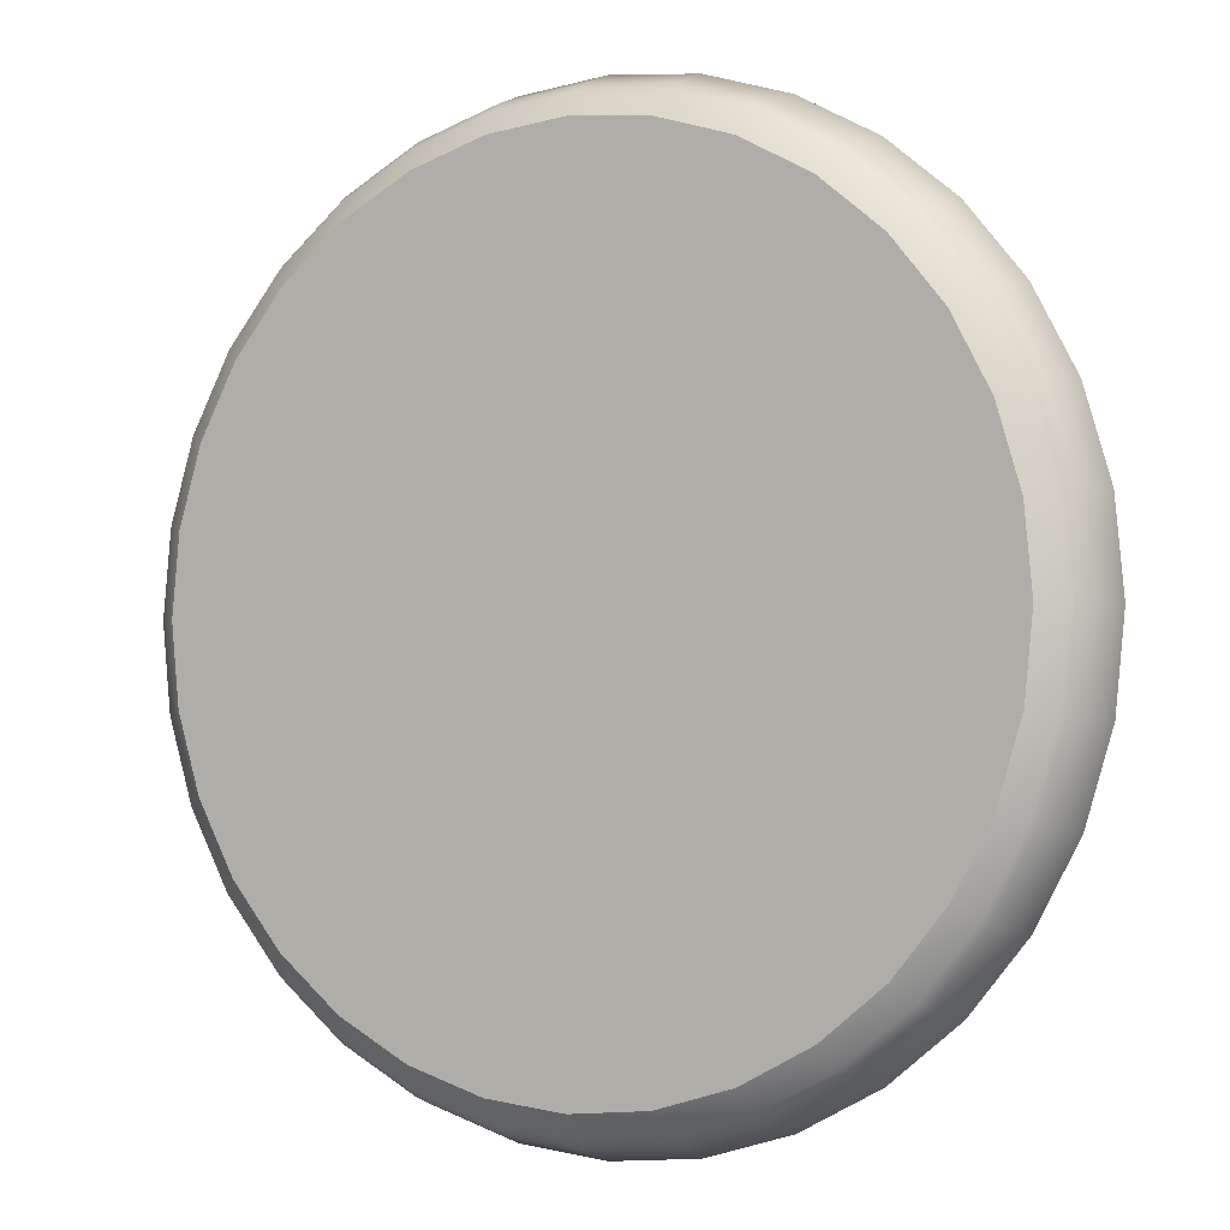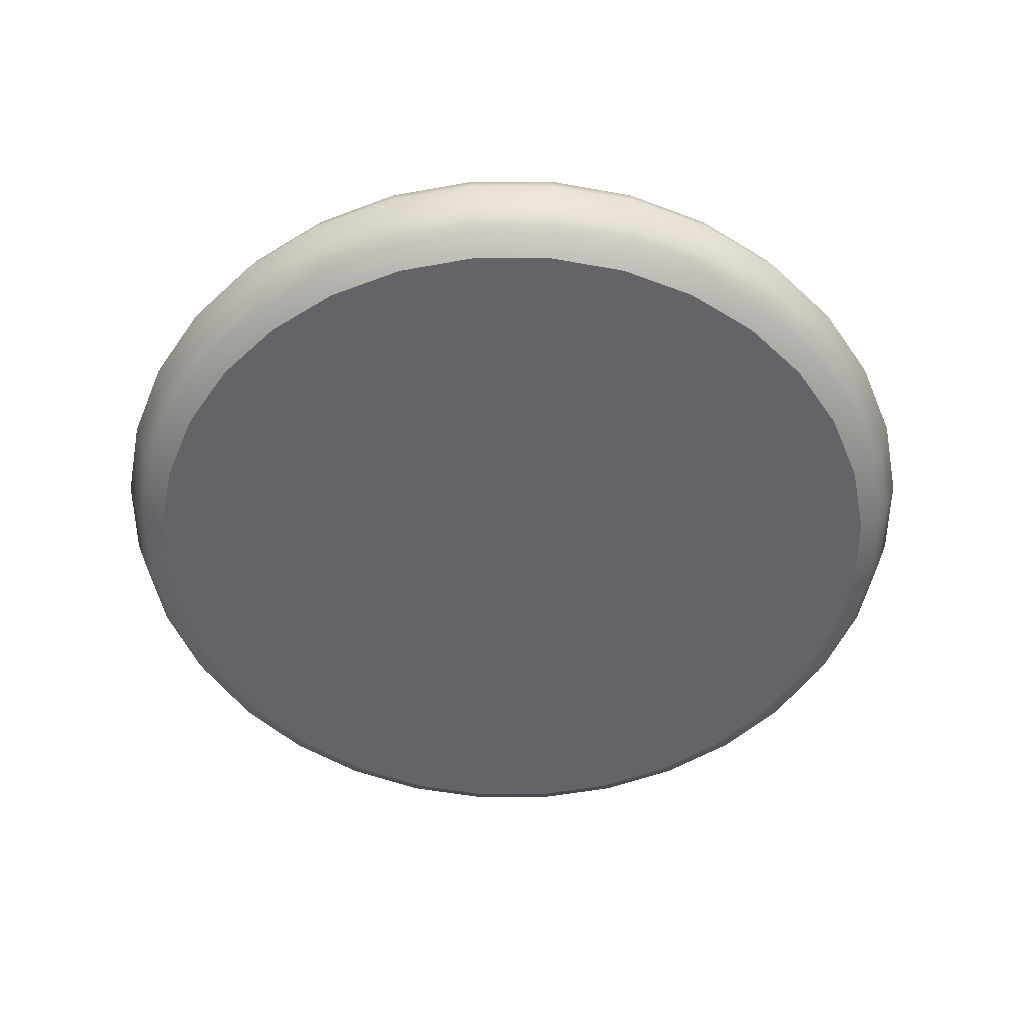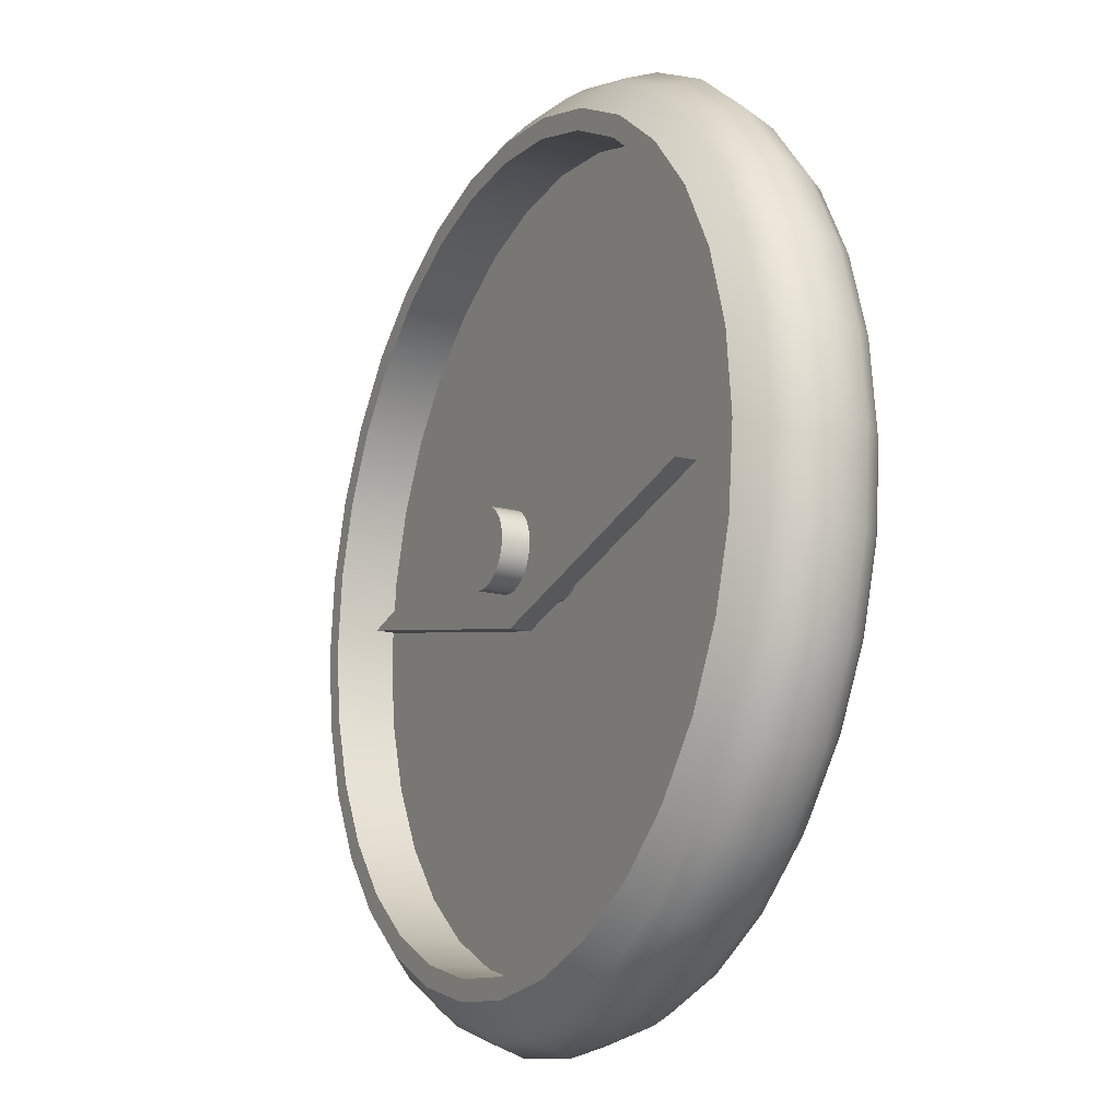
<metadata>
{"format":"obj","ext":"obj","renderer":"f3d","projection":"perspective","resolution":1024,"background":"white","views":[{"elev":-2.0,"azim":30.2,"up":"+Z"},{"elev":-51.2,"azim":61.9,"up":"+Y"},{"elev":-16.8,"azim":-117.3,"up":"+Z"}]}
</metadata>
<code>
g default
v -0.7446 0.09966 0
v 0 0.09966 0.1768
v -0.7446 0.1497 0
v 0 0.1497 0.1768
v 0 0.1497 -0.1768
v 0.7446 0.1497 0
v 0 0.09966 -0.1768
v 0.7446 0.09966 0
g pCube1 Compass
f 1 2 4 3
f 3 4 6 5
f 5 6 8 7
f 7 8 2 1
f 2 8 6 4
f 7 1 3 5
g default
v 0.9808 -0.1681 -0.1951
v 0.9239 -0.1681 -0.3827
v 0.8315 -0.1681 -0.5556
v 0.7071 -0.1681 -0.7071
v 0.5556 -0.1681 -0.8315
v 0.3827 -0.1681 -0.9239
v 0.1951 -0.1681 -0.9808
v 0 -0.1681 -1
v -0.1951 -0.1681 -0.9808
v -0.3827 -0.1681 -0.9239
v -0.5556 -0.1681 -0.8315
v -0.7071 -0.1681 -0.7071
v -0.8315 -0.1681 -0.5556
v -0.9239 -0.1681 -0.3827
v -0.9808 -0.1681 -0.1951
v -1 -0.1681 -0
v -0.9808 -0.1681 0.1951
v -0.9239 -0.1681 0.3827
v -0.8315 -0.1681 0.5556
v -0.7071 -0.1681 0.7071
v -0.5556 -0.1681 0.8315
v -0.3827 -0.1681 0.9239
v -0.1951 -0.1681 0.9808
v -0 -0.1681 1
v 0.1951 -0.1681 0.9808
v 0.3827 -0.1681 0.9239
v 0.5556 -0.1681 0.8315
v 0.7071 -0.1681 0.7071
v 0.8315 -0.1681 0.5556
v 0.9239 -0.1681 0.3827
v 0.9808 -0.1681 0.1951
v 1 -0.1681 0
v 1.093 0 -0.2174
v 1.03 0 -0.4265
v 0.9267 0 -0.6192
v 0.7881 0 -0.7881
v 0.6192 0 -0.9267
v 0.4265 0 -1.03
v 0.2174 0 -1.093
v 0 0 -1.115
v -0.2174 0 -1.093
v -0.4265 0 -1.03
v -0.6192 0 -0.9267
v -0.7881 0 -0.7881
v -0.9267 0 -0.6192
v -1.03 0 -0.4265
v -1.093 0 -0.2174
v -1.115 0 -0
v -1.093 0 0.2174
v -1.03 0 0.4265
v -0.9267 0 0.6192
v -0.7881 0 0.7881
v -0.6192 0 0.9267
v -0.4265 0 1.03
v -0.2174 0 1.093
v -0 0 1.115
v 0.2174 0 1.093
v 0.4265 0 1.03
v 0.6192 0 0.9267
v 0.7881 0 0.7881
v 0.9267 0 0.6192
v 1.03 0 0.4265
v 1.093 0 0.2174
v 1.115 0 -0
v 0.9808 0.1681 -0.1951
v 0.9239 0.1681 -0.3827
v 0.8315 0.1681 -0.5556
v 0.7071 0.1681 -0.7071
v 0.5556 0.1681 -0.8315
v 0.3827 0.1681 -0.9239
v 0.1951 0.1681 -0.9808
v 0 0.1681 -1
v -0.1951 0.1681 -0.9808
v -0.3827 0.1681 -0.9239
v -0.5556 0.1681 -0.8315
v -0.7071 0.1681 -0.7071
v -0.8315 0.1681 -0.5556
v -0.9239 0.1681 -0.3827
v -0.9808 0.1681 -0.1951
v -1 0.1681 -0
v -0.9808 0.1681 0.1951
v -0.9239 0.1681 0.3827
v -0.8315 0.1681 0.5556
v -0.7071 0.1681 0.7071
v -0.5556 0.1681 0.8315
v -0.3827 0.1681 0.9239
v -0.1951 0.1681 0.9808
v -0 0.1681 1
v 0.1951 0.1681 0.9808
v 0.3827 0.1681 0.9239
v 0.5556 0.1681 0.8315
v 0.7071 0.1681 0.7071
v 0.8315 0.1681 0.5556
v 0.9239 0.1681 0.3827
v 0.9808 0.1681 0.1951
v 1 0.1681 0
v 0 -0.1681 0
v 1.003 0.07429 0.4156
v 0.903 0.07429 0.6034
v 0.7679 0.07429 0.7679
v 0.6034 0.07429 0.903
v 0.4156 0.07429 1.003
v 0.2119 0.07429 1.065
v -0 0.07429 1.086
v -0.2119 0.07429 1.065
v -0.4156 0.07429 1.003
v -0.6034 0.07429 0.903
v -0.7679 0.07429 0.7679
v -0.903 0.07429 0.6034
v -1.003 0.07429 0.4156
v -1.065 0.07429 0.2119
v -1.086 0.07429 -0
v -1.065 0.07429 -0.2119
v -1.003 0.07429 -0.4156
v -0.903 0.07429 -0.6034
v -0.7679 0.07429 -0.7679
v -0.6033 0.07429 -0.903
v -0.4156 0.07429 -1.003
v -0.2119 0.07429 -1.065
v 0 0.07429 -1.086
v 0.2119 0.07429 -1.065
v 0.4156 0.07429 -1.003
v 0.6034 0.07429 -0.903
v 0.7679 0.07429 -0.7679
v 0.903 0.07429 -0.6033
v 1.003 0.07429 -0.4156
v 1.065 0.07429 -0.2119
v 1.086 0.07429 -0
v 1.065 0.07429 0.2119
v 1 -0.08823 0.4143
v 0.9002 -0.08823 0.6015
v 0.7655 -0.08823 0.7655
v 0.6015 -0.08823 0.9002
v 0.4143 -0.08823 1
v 0.2112 -0.08823 1.062
v -0 -0.08823 1.083
v -0.2112 -0.08823 1.062
v -0.4143 -0.08823 1
v -0.6015 -0.08823 0.9002
v -0.7655 -0.08823 0.7655
v -0.9002 -0.08823 0.6015
v -1 -0.08823 0.4143
v -1.062 -0.08823 0.2112
v -1.083 -0.08823 -0
v -1.062 -0.08823 -0.2112
v -1 -0.08823 -0.4143
v -0.9002 -0.08823 -0.6015
v -0.7655 -0.08823 -0.7655
v -0.6015 -0.08823 -0.9002
v -0.4143 -0.08823 -1
v -0.2112 -0.08823 -1.062
v 0 -0.08823 -1.083
v 0.2112 -0.08823 -1.062
v 0.4143 -0.08823 -1
v 0.6015 -0.08823 -0.9002
v 0.7655 -0.08823 -0.7655
v 0.9002 -0.08823 -0.6015
v 1 -0.08823 -0.4143
v 1.062 -0.08823 -0.2112
v 1.083 -0.08823 -0
v 1.062 -0.08823 0.2112
v 0.7479 0.1146 -0.7479
v 0.8794 0.1146 -0.5876
v 0.9771 0.1146 -0.4047
v 1.037 0.1146 -0.2063
v 1.058 0.1146 -0
v 1.037 0.1146 0.2063
v 0.9771 0.1146 0.4047
v 0.8794 0.1146 0.5876
v 0.7479 0.1146 0.7479
v 0.5876 0.1146 0.8794
v 0.4047 0.1146 0.9771
v 0.2063 0.1146 1.037
v -0 0.1146 1.058
v -0.2063 0.1146 1.037
v -0.4047 0.1146 0.9771
v -0.5876 0.1146 0.8794
v -0.7479 0.1146 0.7479
v -0.8794 0.1146 0.5876
v -0.9771 0.1146 0.4047
v -1.037 0.1146 0.2063
v -1.058 0.1146 -0
v -1.037 0.1146 -0.2063
v -0.9771 0.1146 -0.4047
v -0.8794 0.1146 -0.5876
v -0.7479 0.1146 -0.7479
v -0.5876 0.1146 -0.8794
v -0.4047 0.1146 -0.9771
v -0.2063 0.1146 -1.037
v 0 0.1146 -1.058
v 0.2063 0.1146 -1.037
v 0.4047 0.1146 -0.9771
v 0.5876 0.1146 -0.8794
v 0.7469 -0.1281 -0.7469
v 0.8783 -0.1281 -0.5869
v 0.9759 -0.1281 -0.4042
v 1.036 -0.1281 -0.2061
v 1.056 -0.1281 -0
v 1.036 -0.1281 0.2061
v 0.9759 -0.1281 0.4042
v 0.8783 -0.1281 0.5869
v 0.7469 -0.1281 0.7469
v 0.5869 -0.1281 0.8783
v 0.4042 -0.1281 0.9759
v 0.2061 -0.1281 1.036
v -0 -0.1281 1.056
v -0.2061 -0.1281 1.036
v -0.4042 -0.1281 0.9759
v -0.5869 -0.1281 0.8783
v -0.7469 -0.1281 0.7469
v -0.8783 -0.1281 0.5869
v -0.9759 -0.1281 0.4042
v -1.036 -0.1281 0.2061
v -1.056 -0.1281 -0
v -1.036 -0.1281 -0.2061
v -0.9759 -0.1281 -0.4042
v -0.8783 -0.1281 -0.5869
v -0.7469 -0.1281 -0.7469
v -0.5869 -0.1281 -0.8783
v -0.4042 -0.1281 -0.9759
v -0.2061 -0.1281 -1.036
v 0 -0.1281 -1.056
v 0.2061 -0.1281 -1.036
v 0.4042 -0.1281 -0.9759
v 0.5869 -0.1281 -0.8783
v 0.9315 0.1681 -0.1853
v 0.8775 0.1681 -0.3635
v 0.7897 0.1681 -0.5277
v 0.6716 0.1681 -0.6716
v 0.5277 0.1681 -0.7897
v 0.3635 0.1681 -0.8775
v 0.1853 0.1681 -0.9315
v 0 0.1681 -0.9498
v -0.1853 0.1681 -0.9315
v -0.3635 0.1681 -0.8775
v -0.5277 0.1681 -0.7897
v -0.6716 0.1681 -0.6716
v -0.7897 0.1681 -0.5277
v -0.8775 0.1681 -0.3635
v -0.9315 0.1681 -0.1853
v -0.9498 0.1681 -0
v -0.9315 0.1681 0.1853
v -0.8775 0.1681 0.3635
v -0.7897 0.1681 0.5277
v -0.6716 0.1681 0.6716
v -0.5277 0.1681 0.7897
v -0.3635 0.1681 0.8775
v -0.1853 0.1681 0.9315
v -0 0.1681 0.9498
v 0.1853 0.1681 0.9315
v 0.3635 0.1681 0.8775
v 0.5277 0.1681 0.7897
v 0.6716 0.1681 0.6716
v 0.7897 0.1681 0.5277
v 0.8775 0.1681 0.3635
v 0.9315 0.1681 0.1853
v 0.9498 0.1681 0
v 0.9315 0.01809 -0.1853
v 0.8775 0.01809 -0.3635
v 0.7897 0.01809 -0.5277
v 0.6716 0.01809 -0.6716
v 0.5277 0.01809 -0.7897
v 0.3635 0.01809 -0.8775
v 0.1853 0.01809 -0.9315
v 0 0.01809 -0.9498
v -0.1853 0.01809 -0.9315
v -0.3635 0.01809 -0.8775
v -0.5277 0.01809 -0.7897
v -0.6716 0.01809 -0.6716
v -0.7897 0.01809 -0.5277
v -0.8775 0.01809 -0.3635
v -0.9315 0.01809 -0.1853
v -0.9498 0.01809 -0
v -0.9315 0.01809 0.1853
v -0.8775 0.01809 0.3635
v -0.7897 0.01809 0.5277
v -0.6716 0.01809 0.6716
v -0.5277 0.01809 0.7897
v -0.3635 0.01809 0.8775
v -0.1853 0.01809 0.9315
v -0 0.01809 0.9498
v 0.1853 0.01809 0.9315
v 0.3635 0.01809 0.8775
v 0.5277 0.01809 0.7897
v 0.6716 0.01809 0.6716
v 0.7897 0.01809 0.5277
v 0.8775 0.01809 0.3635
v 0.9315 0.01809 0.1853
v 0.9498 0.01809 0
v 0.09381 0.01809 -0.01866
v 0.08836 0.01809 -0.0366
v 0.07952 0.01809 -0.05314
v 0.06763 0.01809 -0.06763
v 0.05314 0.01809 -0.07952
v 0.0366 0.01809 -0.08836
v 0.01866 0.01809 -0.09381
v 0 0.01809 -0.09564
v -0.01866 0.01809 -0.09381
v -0.0366 0.01809 -0.08836
v -0.05314 0.01809 -0.07952
v -0.06763 0.01809 -0.06763
v -0.07953 0.01809 -0.05314
v -0.08836 0.01809 -0.0366
v -0.09381 0.01809 -0.01866
v -0.09564 0.01809 0
v -0.09381 0.01809 0.01866
v -0.08836 0.01809 0.0366
v -0.07953 0.01809 0.05314
v -0.06763 0.01809 0.06763
v -0.05314 0.01809 0.07953
v -0.0366 0.01809 0.08836
v -0.01866 0.01809 0.09381
v 0 0.01809 0.09564
v 0.01866 0.01809 0.09381
v 0.0366 0.01809 0.08836
v 0.05314 0.01809 0.07953
v 0.06763 0.01809 0.06763
v 0.07953 0.01809 0.05314
v 0.08836 0.01809 0.0366
v 0.09381 0.01809 0.01866
v 0.09564 0.01809 3e-06
v 0.09381 0.2181 -0.01866
v 0.08836 0.2181 -0.0366
v 0 0.2181 0
v 0.07952 0.2181 -0.05314
v 0.06763 0.2181 -0.06763
v 0.05314 0.2181 -0.07952
v 0.0366 0.2181 -0.08836
v 0.01866 0.2181 -0.09381
v 0 0.2181 -0.09564
v -0.01866 0.2181 -0.09381
v -0.0366 0.2181 -0.08836
v -0.05314 0.2181 -0.07952
v -0.06763 0.2181 -0.06763
v -0.07953 0.2181 -0.05314
v -0.08836 0.2181 -0.0366
v -0.09381 0.2181 -0.01866
v -0.09564 0.2181 0
v -0.09381 0.2181 0.01866
v -0.08836 0.2181 0.0366
v -0.07953 0.2181 0.05314
v -0.06763 0.2181 0.06763
v -0.05314 0.2181 0.07953
v -0.0366 0.2181 0.08836
v -0.01866 0.2181 0.09381
v 0 0.2181 0.09564
v 0.01866 0.2181 0.09381
v 0.0366 0.2181 0.08836
v 0.05314 0.2181 0.07953
v 0.06763 0.2181 0.06763
v 0.07953 0.2181 0.05314
v 0.08836 0.2181 0.0366
v 0.09381 0.2181 0.01866
v 0.09564 0.2181 3e-06
g Compass pCylinder1
f 9 10 204 205
f 10 11 203 204
f 11 12 202 203
f 12 13 233 202
f 13 14 232 233
f 14 15 231 232
f 15 16 230 231
f 16 17 229 230
f 17 18 228 229
f 18 19 227 228
f 19 20 226 227
f 20 21 225 226
f 21 22 224 225
f 22 23 223 224
f 23 24 222 223
f 24 25 221 222
f 25 26 220 221
f 26 27 219 220
f 27 28 218 219
f 28 29 217 218
f 29 30 216 217
f 30 31 215 216
f 31 32 214 215
f 32 33 213 214
f 33 34 212 213
f 34 35 211 212
f 35 36 210 211
f 36 37 209 210
f 37 38 208 209
f 38 39 207 208
f 39 40 206 207
f 40 9 205 206
f 41 42 134 135
f 42 43 133 134
f 43 44 132 133
f 44 45 131 132
f 45 46 130 131
f 46 47 129 130
f 47 48 128 129
f 48 49 127 128
f 49 50 126 127
f 50 51 125 126
f 51 52 124 125
f 52 53 123 124
f 53 54 122 123
f 54 55 121 122
f 55 56 120 121
f 56 57 119 120
f 57 58 118 119
f 58 59 117 118
f 59 60 116 117
f 60 61 115 116
f 61 62 114 115
f 62 63 113 114
f 63 64 112 113
f 64 65 111 112
f 65 66 110 111
f 66 67 109 110
f 67 68 108 109
f 68 69 107 108
f 69 70 106 107
f 70 71 137 106
f 71 72 136 137
f 72 41 135 136
f 10 9 105
f 11 10 105
f 12 11 105
f 13 12 105
f 14 13 105
f 15 14 105
f 16 15 105
f 17 16 105
f 18 17 105
f 19 18 105
f 20 19 105
f 21 20 105
f 22 21 105
f 23 22 105
f 24 23 105
f 25 24 105
f 26 25 105
f 27 26 105
f 28 27 105
f 29 28 105
f 30 29 105
f 31 30 105
f 32 31 105
f 33 32 105
f 34 33 105
f 35 34 105
f 36 35 105
f 37 36 105
f 38 37 105
f 39 38 105
f 40 39 105
f 9 40 105
f 330 331 332
f 331 333 332
f 333 334 332
f 334 335 332
f 335 336 332
f 336 337 332
f 337 338 332
f 338 339 332
f 339 340 332
f 340 341 332
f 341 342 332
f 342 343 332
f 343 344 332
f 344 345 332
f 345 346 332
f 346 347 332
f 347 348 332
f 348 349 332
f 349 350 332
f 350 351 332
f 351 352 332
f 352 353 332
f 353 354 332
f 354 355 332
f 355 356 332
f 356 357 332
f 357 358 332
f 358 359 332
f 359 360 332
f 360 361 332
f 361 362 332
f 362 330 332
f 107 106 176 177
f 108 107 177 178
f 109 108 178 179
f 110 109 179 180
f 111 110 180 181
f 112 111 181 182
f 113 112 182 183
f 114 113 183 184
f 115 114 184 185
f 116 115 185 186
f 117 116 186 187
f 118 117 187 188
f 119 118 188 189
f 120 119 189 190
f 121 120 190 191
f 122 121 191 192
f 123 122 192 193
f 124 123 193 194
f 125 124 194 195
f 126 125 195 196
f 127 126 196 197
f 128 127 197 198
f 129 128 198 199
f 130 129 199 200
f 131 130 200 201
f 132 131 201 170
f 133 132 170 171
f 134 133 171 172
f 135 134 172 173
f 136 135 173 174
f 137 136 174 175
f 106 137 175 176
f 139 138 70 69
f 140 139 69 68
f 141 140 68 67
f 142 141 67 66
f 143 142 66 65
f 144 143 65 64
f 145 144 64 63
f 146 145 63 62
f 147 146 62 61
f 148 147 61 60
f 149 148 60 59
f 150 149 59 58
f 151 150 58 57
f 152 151 57 56
f 153 152 56 55
f 154 153 55 54
f 155 154 54 53
f 156 155 53 52
f 157 156 52 51
f 158 157 51 50
f 159 158 50 49
f 160 159 49 48
f 161 160 48 47
f 162 161 47 46
f 163 162 46 45
f 164 163 45 44
f 165 164 44 43
f 166 165 43 42
f 167 166 42 41
f 168 167 41 72
f 169 168 72 71
f 138 169 71 70
f 171 170 76 75
f 172 171 75 74
f 173 172 74 73
f 174 173 73 104
f 175 174 104 103
f 176 175 103 102
f 177 176 102 101
f 178 177 101 100
f 179 178 100 99
f 180 179 99 98
f 181 180 98 97
f 182 181 97 96
f 183 182 96 95
f 184 183 95 94
f 185 184 94 93
f 186 185 93 92
f 187 186 92 91
f 188 187 91 90
f 189 188 90 89
f 190 189 89 88
f 191 190 88 87
f 192 191 87 86
f 193 192 86 85
f 194 193 85 84
f 195 194 84 83
f 196 195 83 82
f 197 196 82 81
f 198 197 81 80
f 199 198 80 79
f 200 199 79 78
f 201 200 78 77
f 170 201 77 76
f 203 202 164 165
f 204 203 165 166
f 205 204 166 167
f 206 205 167 168
f 207 206 168 169
f 208 207 169 138
f 209 208 138 139
f 210 209 139 140
f 211 210 140 141
f 212 211 141 142
f 213 212 142 143
f 214 213 143 144
f 215 214 144 145
f 216 215 145 146
f 217 216 146 147
f 218 217 147 148
f 219 218 148 149
f 220 219 149 150
f 221 220 150 151
f 222 221 151 152
f 223 222 152 153
f 224 223 153 154
f 225 224 154 155
f 226 225 155 156
f 227 226 156 157
f 228 227 157 158
f 229 228 158 159
f 230 229 159 160
f 231 230 160 161
f 232 231 161 162
f 233 232 162 163
f 202 233 163 164
f 73 74 235 234
f 74 75 236 235
f 75 76 237 236
f 76 77 238 237
f 77 78 239 238
f 78 79 240 239
f 79 80 241 240
f 80 81 242 241
f 81 82 243 242
f 82 83 244 243
f 83 84 245 244
f 84 85 246 245
f 85 86 247 246
f 86 87 248 247
f 87 88 249 248
f 88 89 250 249
f 89 90 251 250
f 90 91 252 251
f 91 92 253 252
f 92 93 254 253
f 93 94 255 254
f 94 95 256 255
f 95 96 257 256
f 96 97 258 257
f 97 98 259 258
f 98 99 260 259
f 99 100 261 260
f 100 101 262 261
f 101 102 263 262
f 102 103 264 263
f 103 104 265 264
f 104 73 234 265
f 234 235 267 266
f 235 236 268 267
f 236 237 269 268
f 237 238 270 269
f 238 239 271 270
f 239 240 272 271
f 240 241 273 272
f 241 242 274 273
f 242 243 275 274
f 243 244 276 275
f 244 245 277 276
f 245 246 278 277
f 246 247 279 278
f 247 248 280 279
f 248 249 281 280
f 249 250 282 281
f 250 251 283 282
f 251 252 284 283
f 252 253 285 284
f 253 254 286 285
f 254 255 287 286
f 255 256 288 287
f 256 257 289 288
f 257 258 290 289
f 258 259 291 290
f 259 260 292 291
f 260 261 293 292
f 261 262 294 293
f 262 263 295 294
f 263 264 296 295
f 264 265 297 296
f 265 234 266 297
f 266 267 299 298
f 267 268 300 299
f 268 269 301 300
f 269 270 302 301
f 270 271 303 302
f 271 272 304 303
f 272 273 305 304
f 273 274 306 305
f 274 275 307 306
f 275 276 308 307
f 276 277 309 308
f 277 278 310 309
f 278 279 311 310
f 279 280 312 311
f 280 281 313 312
f 281 282 314 313
f 282 283 315 314
f 283 284 316 315
f 284 285 317 316
f 285 286 318 317
f 286 287 319 318
f 287 288 320 319
f 288 289 321 320
f 289 290 322 321
f 290 291 323 322
f 291 292 324 323
f 292 293 325 324
f 293 294 326 325
f 294 295 327 326
f 295 296 328 327
f 296 297 329 328
f 297 266 298 329
f 298 299 331 330
f 299 300 333 331
f 300 301 334 333
f 301 302 335 334
f 302 303 336 335
f 303 304 337 336
f 304 305 338 337
f 305 306 339 338
f 306 307 340 339
f 307 308 341 340
f 308 309 342 341
f 309 310 343 342
f 310 311 344 343
f 311 312 345 344
f 312 313 346 345
f 313 314 347 346
f 314 315 348 347
f 315 316 349 348
f 316 317 350 349
f 317 318 351 350
f 318 319 352 351
f 319 320 353 352
f 320 321 354 353
f 321 322 355 354
f 322 323 356 355
f 323 324 357 356
f 324 325 358 357
f 325 326 359 358
f 326 327 360 359
f 327 328 361 360
f 328 329 362 361
f 329 298 330 362

</code>
